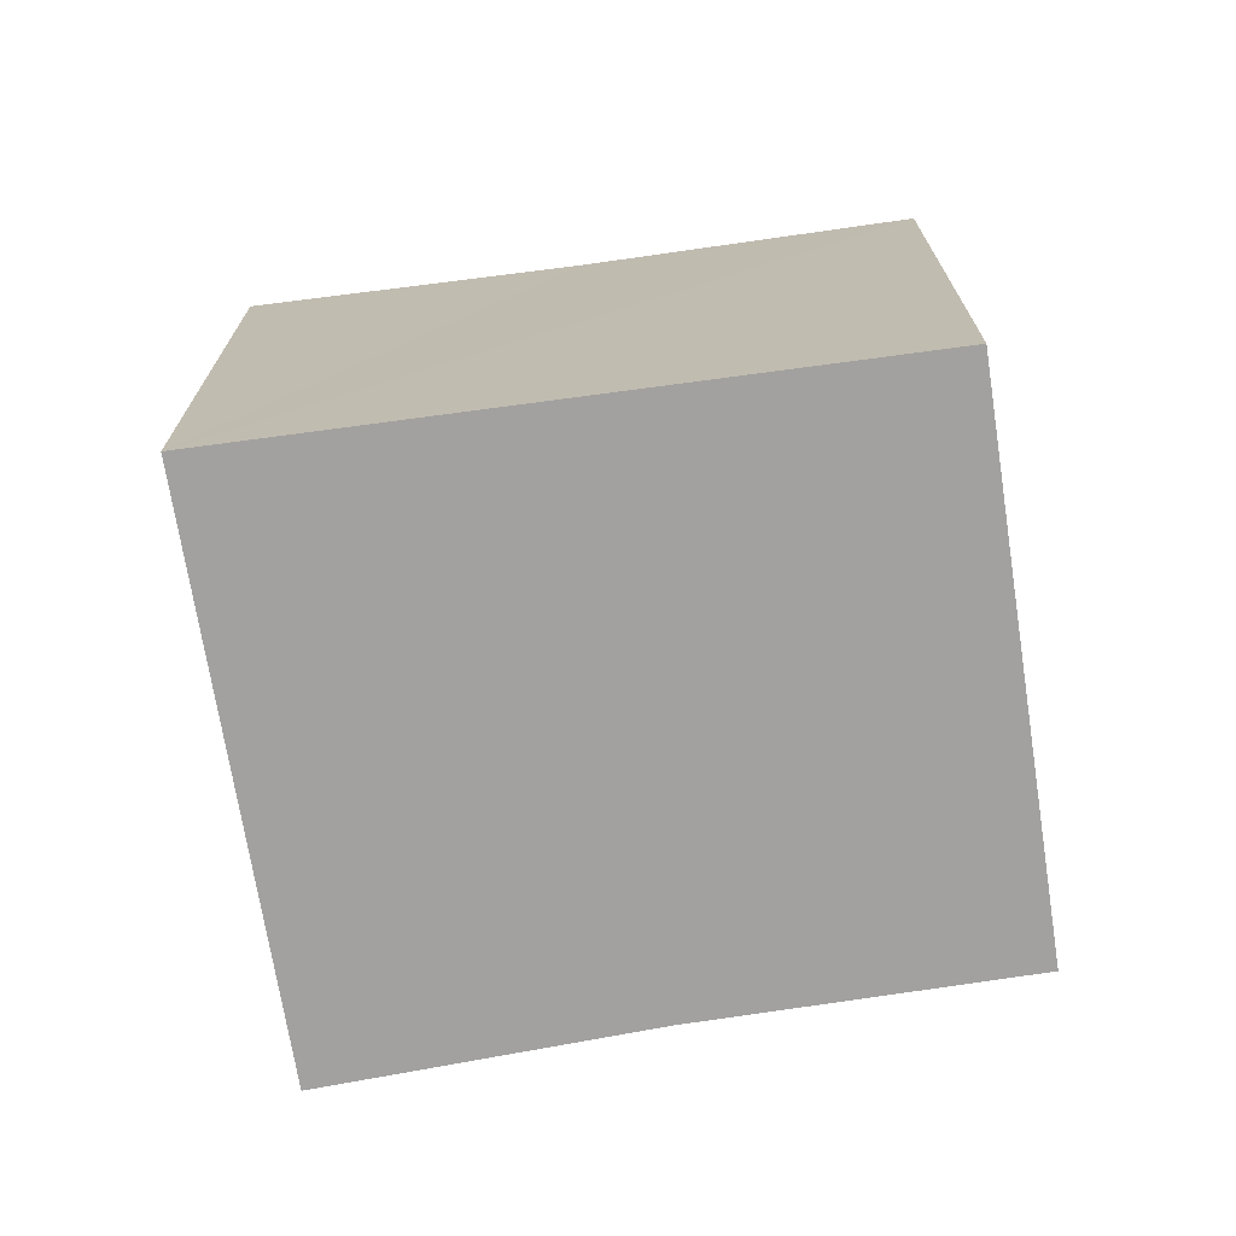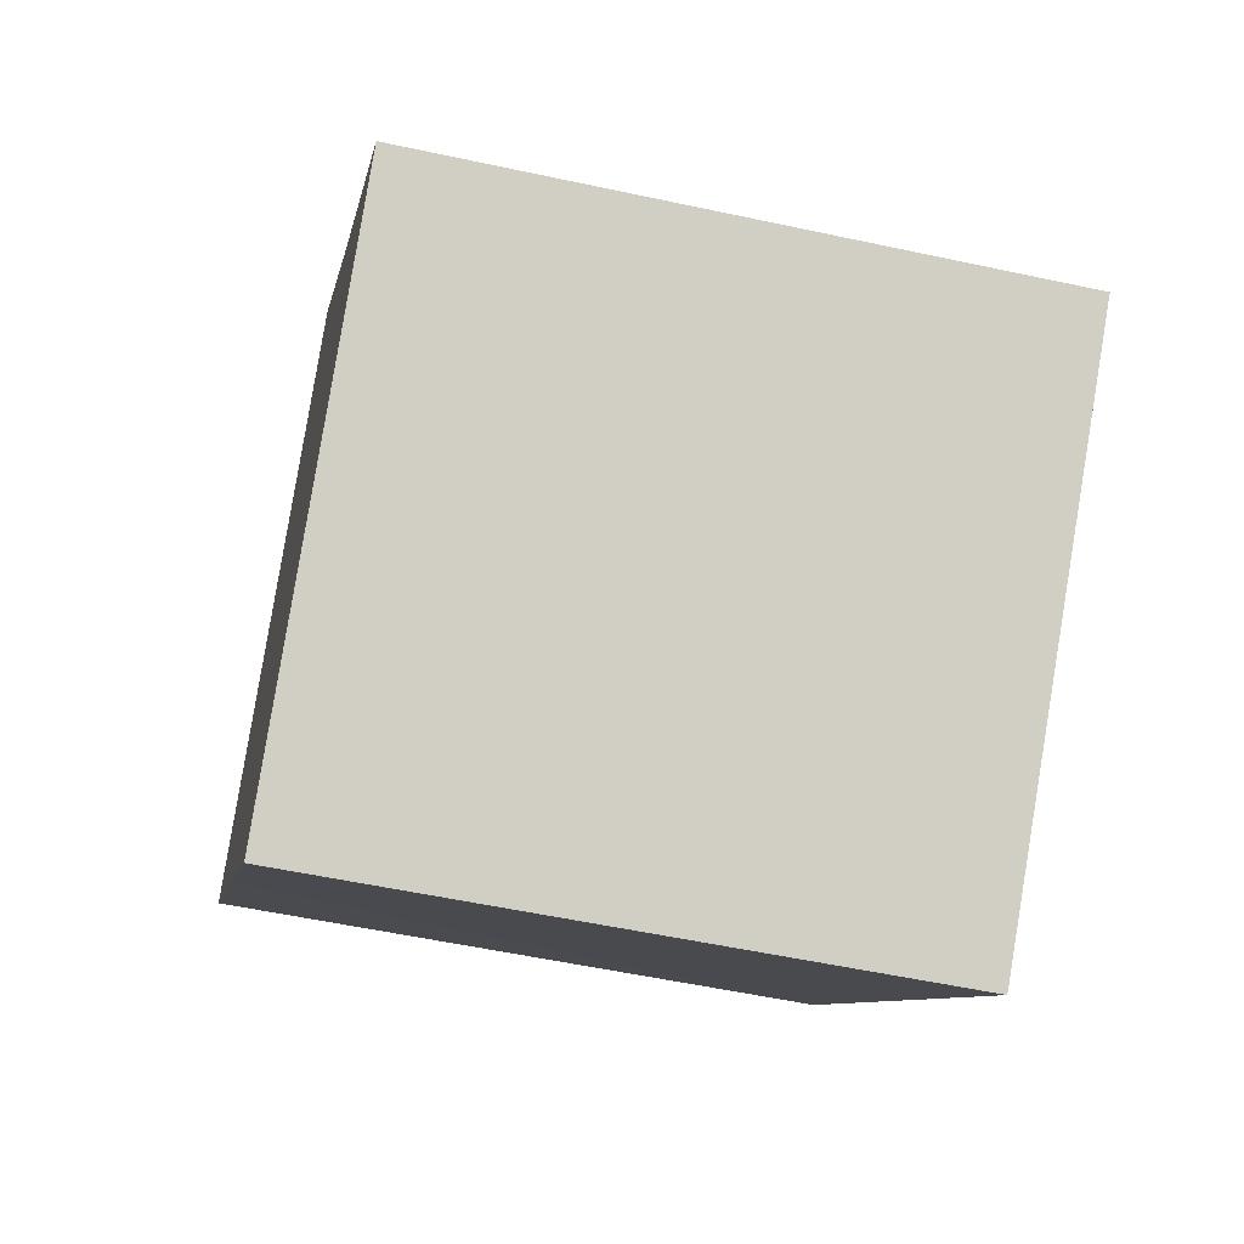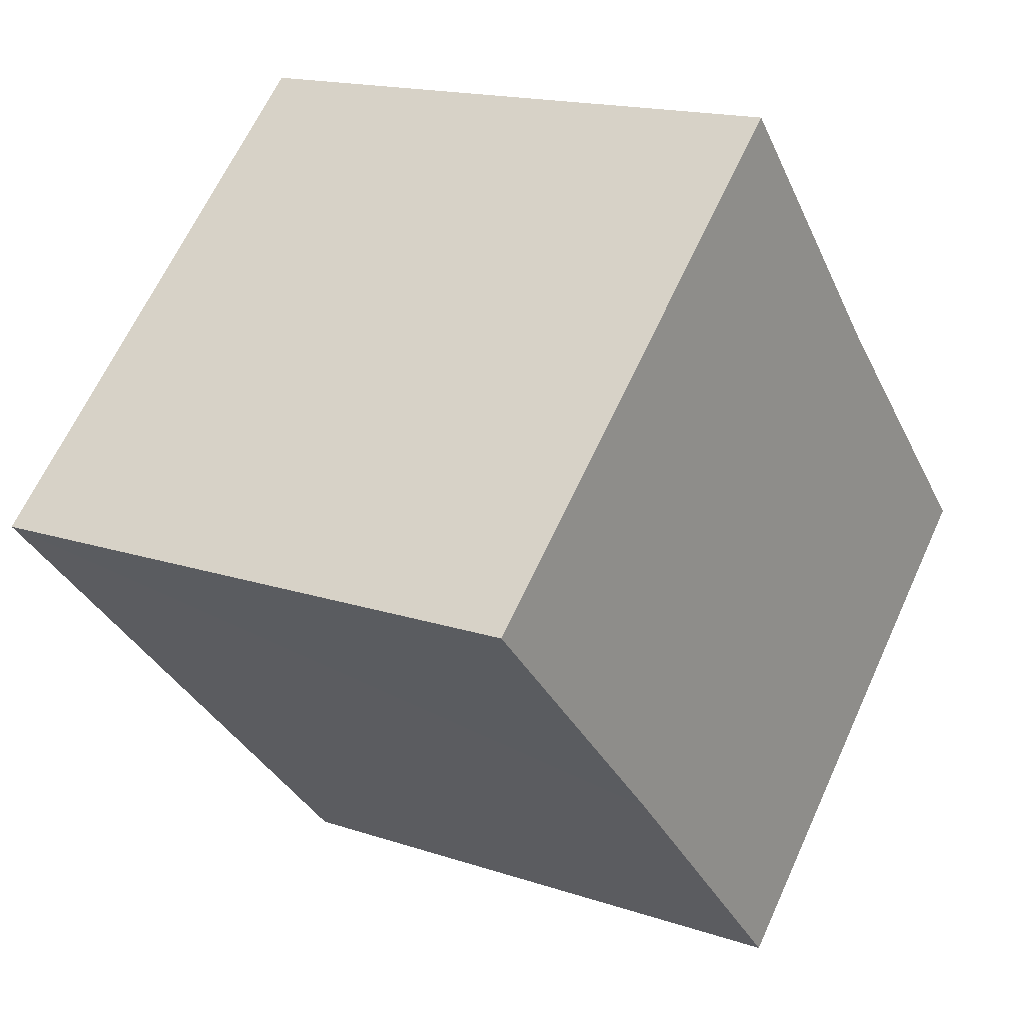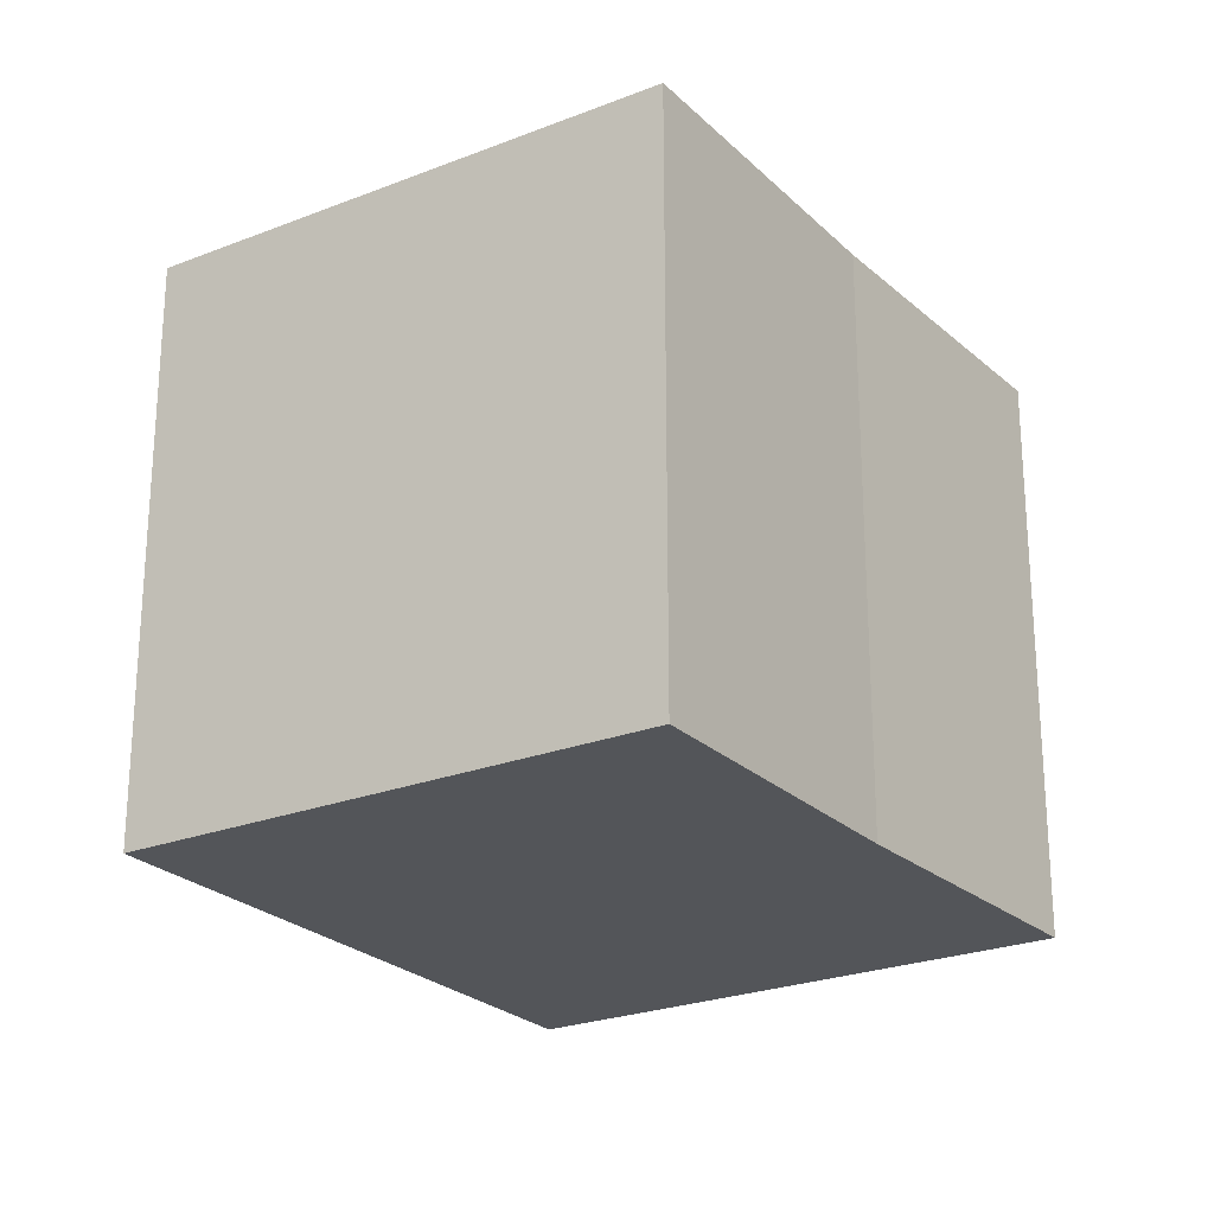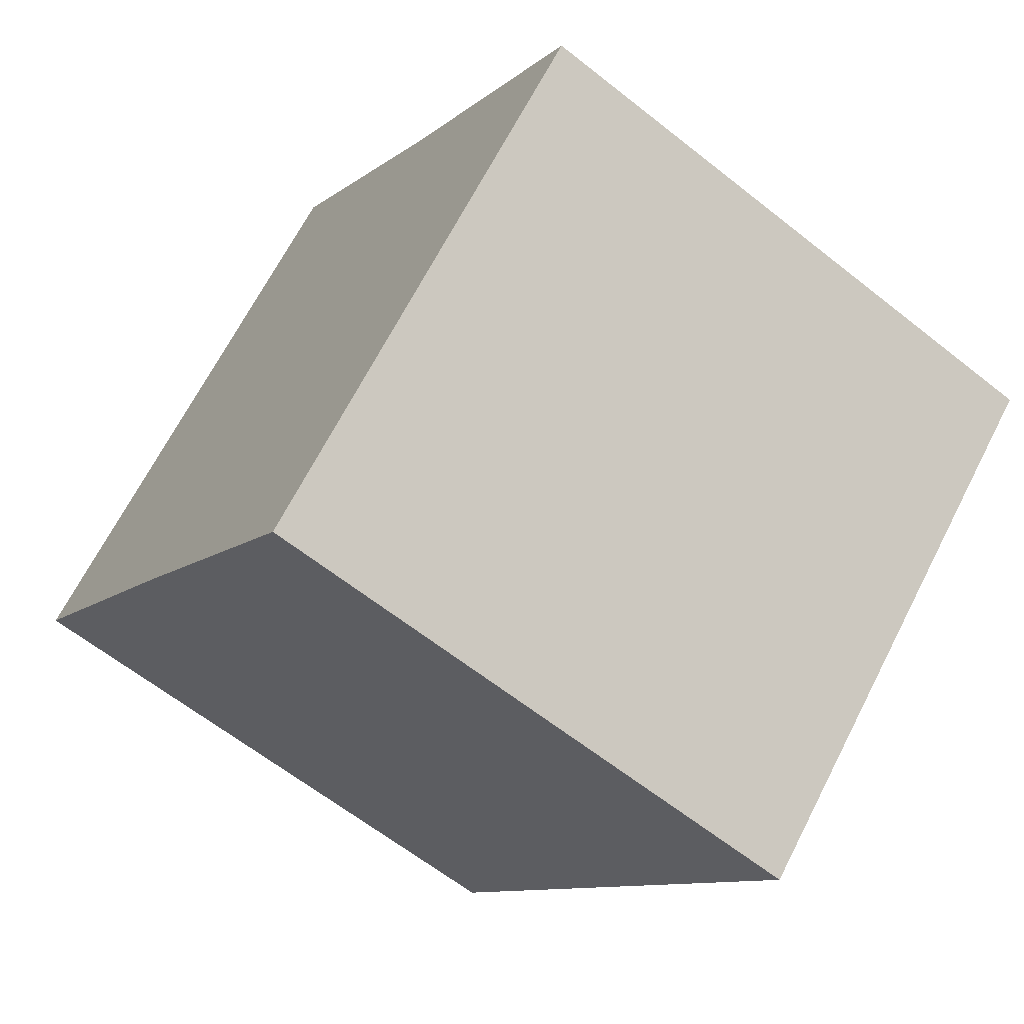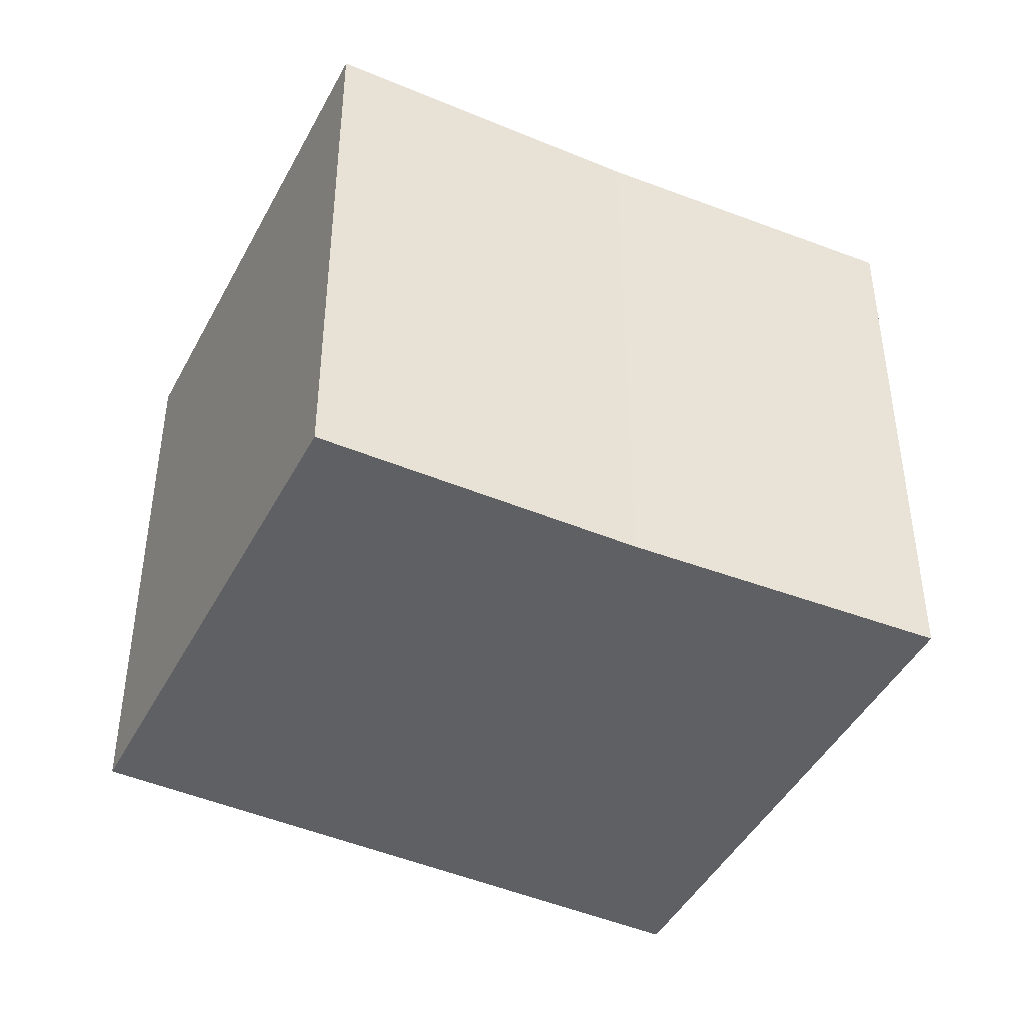
<metadata>
{"format":"obj","ext":"obj","renderer":"f3d","projection":"perspective","resolution":1024,"background":"white","views":[{"elev":-72.2,"azim":142.2,"up":"+Y"},{"elev":-54.0,"azim":-103.0,"up":"+Z"},{"elev":16.2,"azim":124.8,"up":"+Z"},{"elev":-24.0,"azim":-103.3,"up":"+Y"},{"elev":-62.3,"azim":-128.9,"up":"+Z"},{"elev":-44.1,"azim":-72.8,"up":"+Y"}]}
</metadata>
<code>
v  3.784 3.48 -0.844
v  2.659 3.48 2.923
v  5.195 3.48 0.565
v  1.365 3.48 1.446
v  2.395 3.48 -2.277
v  0 3.48 2.131e-16
v  2.659 -1.79e-16 2.923
v  5.195 -3.46e-17 0.565
v  2.395 1.394e-16 -2.277
v  3.784 5.168e-17 -0.844
v  0 0 0
v  1.365 -8.854e-17 1.446
g defaultobject
f 1 2 3
f 2 1 4
f 4 1 5
f 4 5 6
f 7 3 2
f 3 7 8
f 8 1 3
f 1 8 5
f 5 8 9
f 9 8 10
f 9 6 5
f 6 9 11
f 12 2 4
f 2 12 7
f 11 4 6
f 4 11 12
f 12 8 7
f 8 12 10
f 10 12 11
f 10 11 9

</code>
